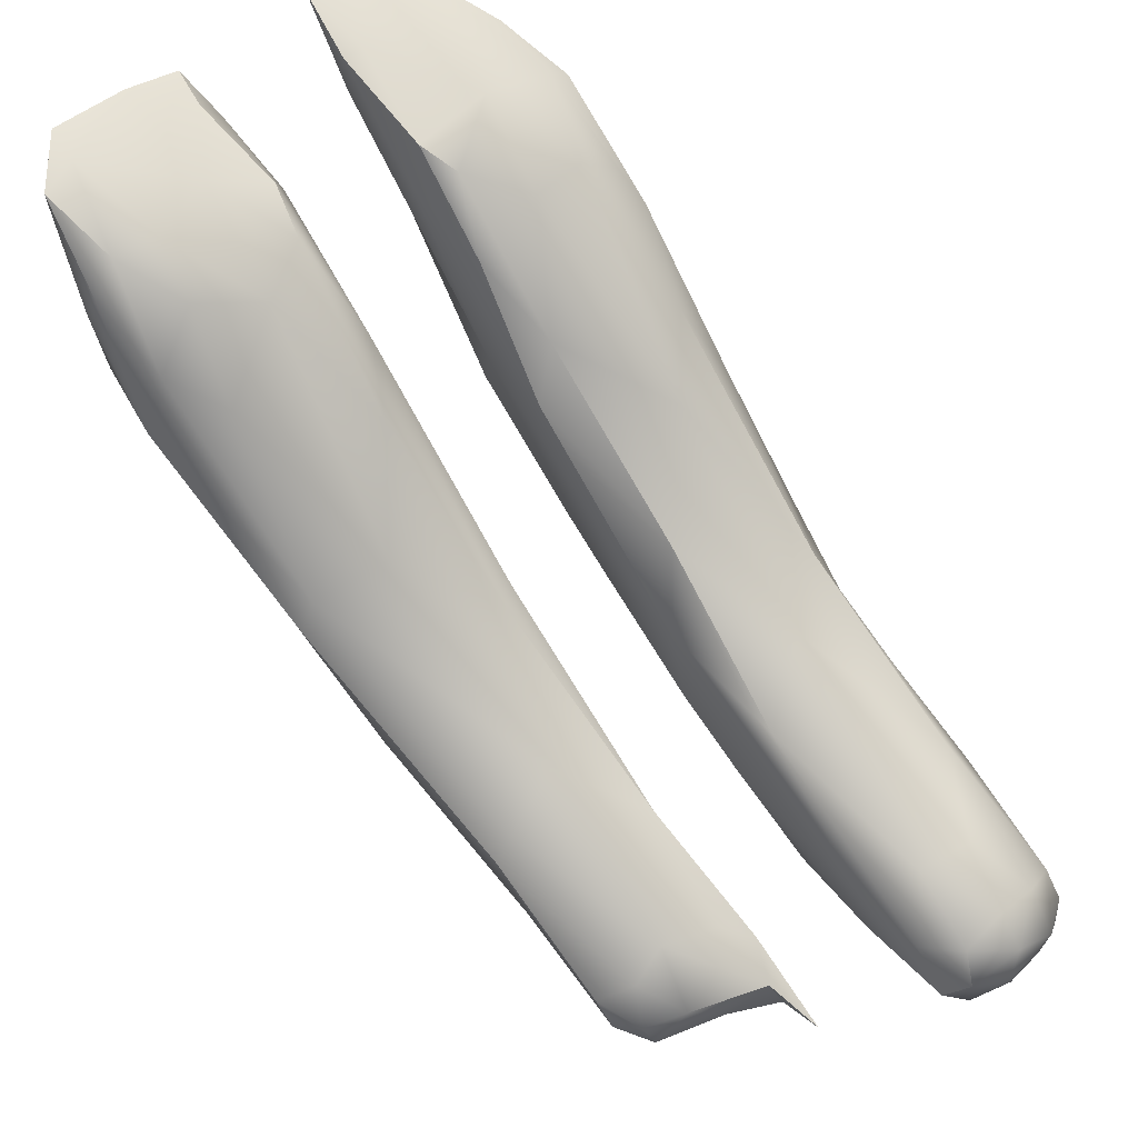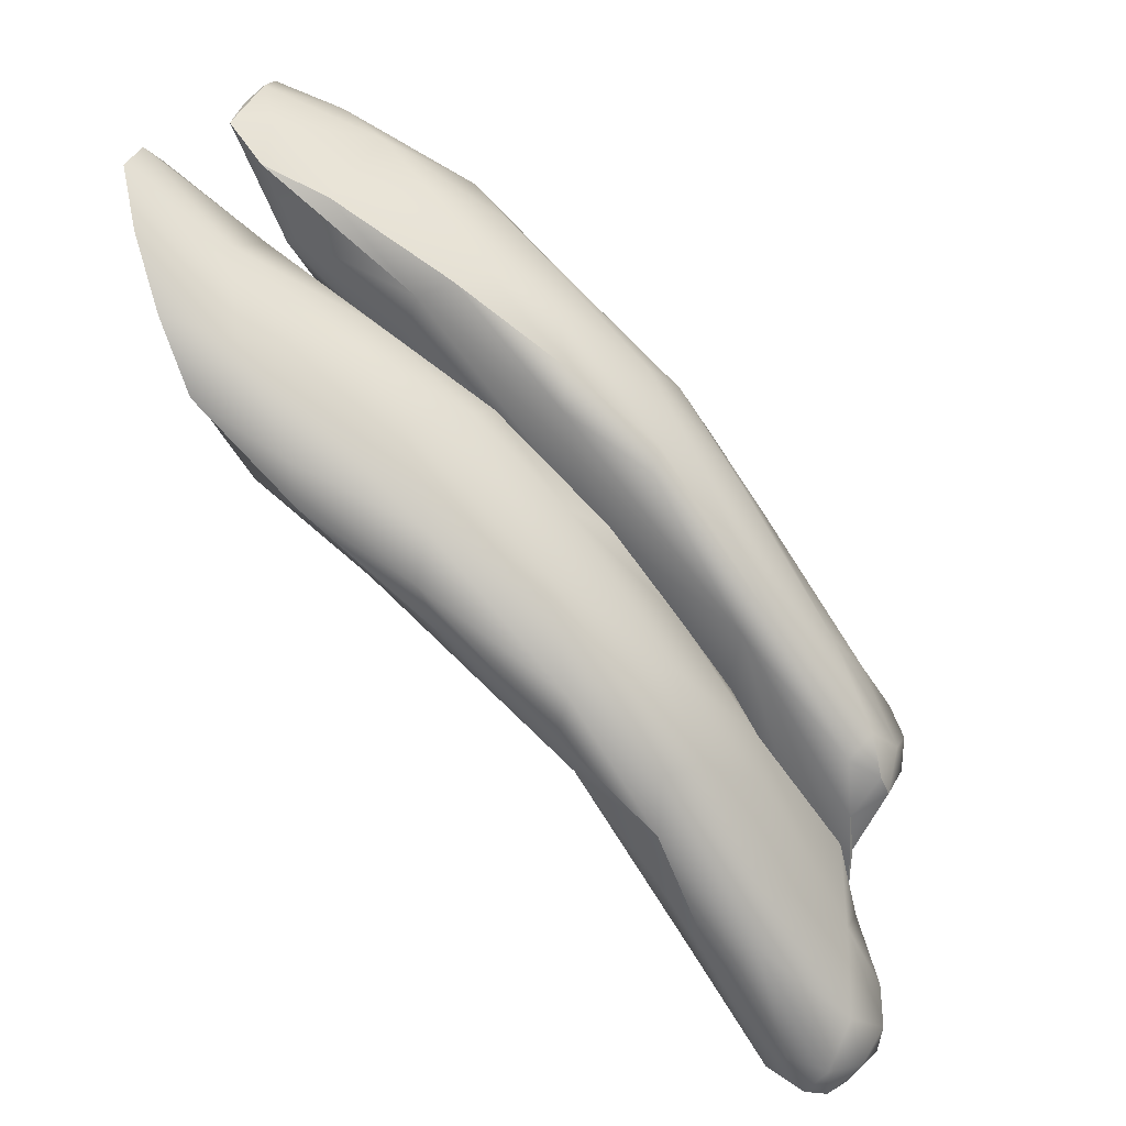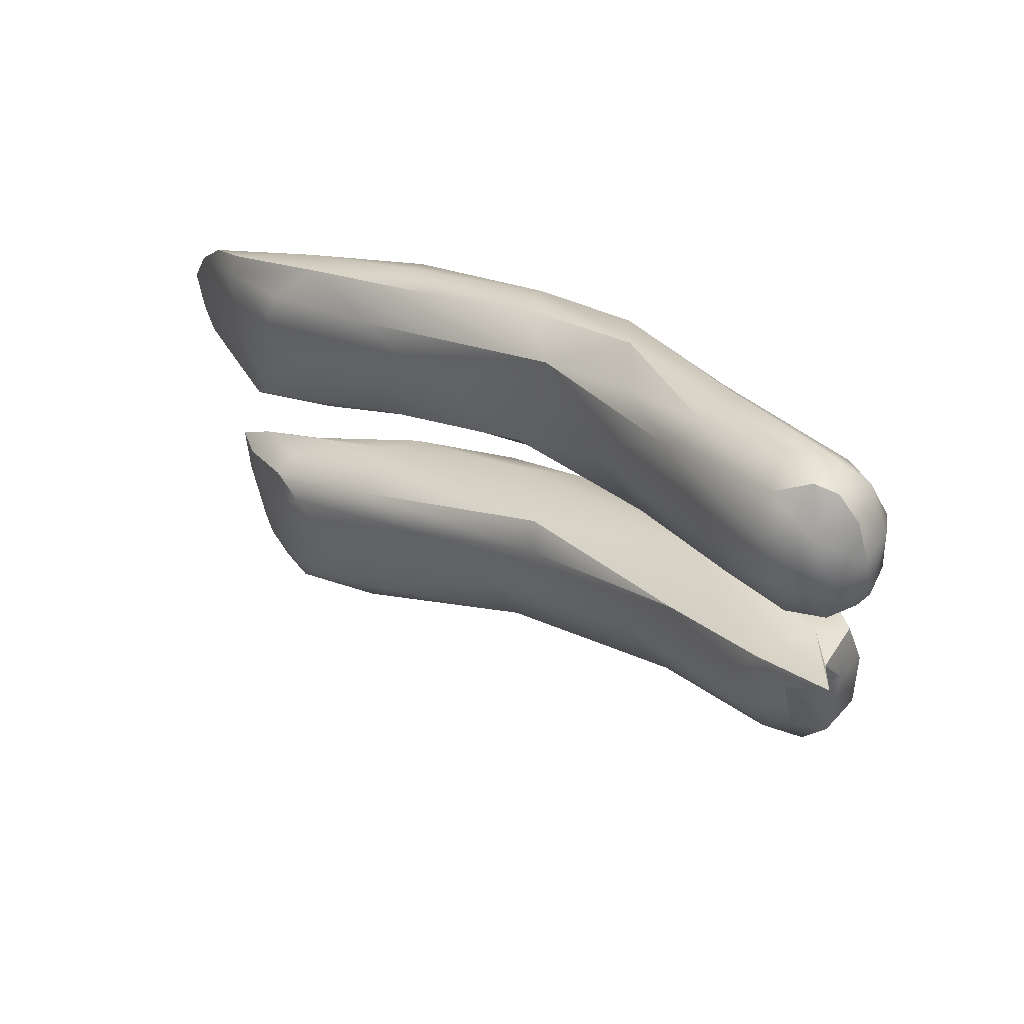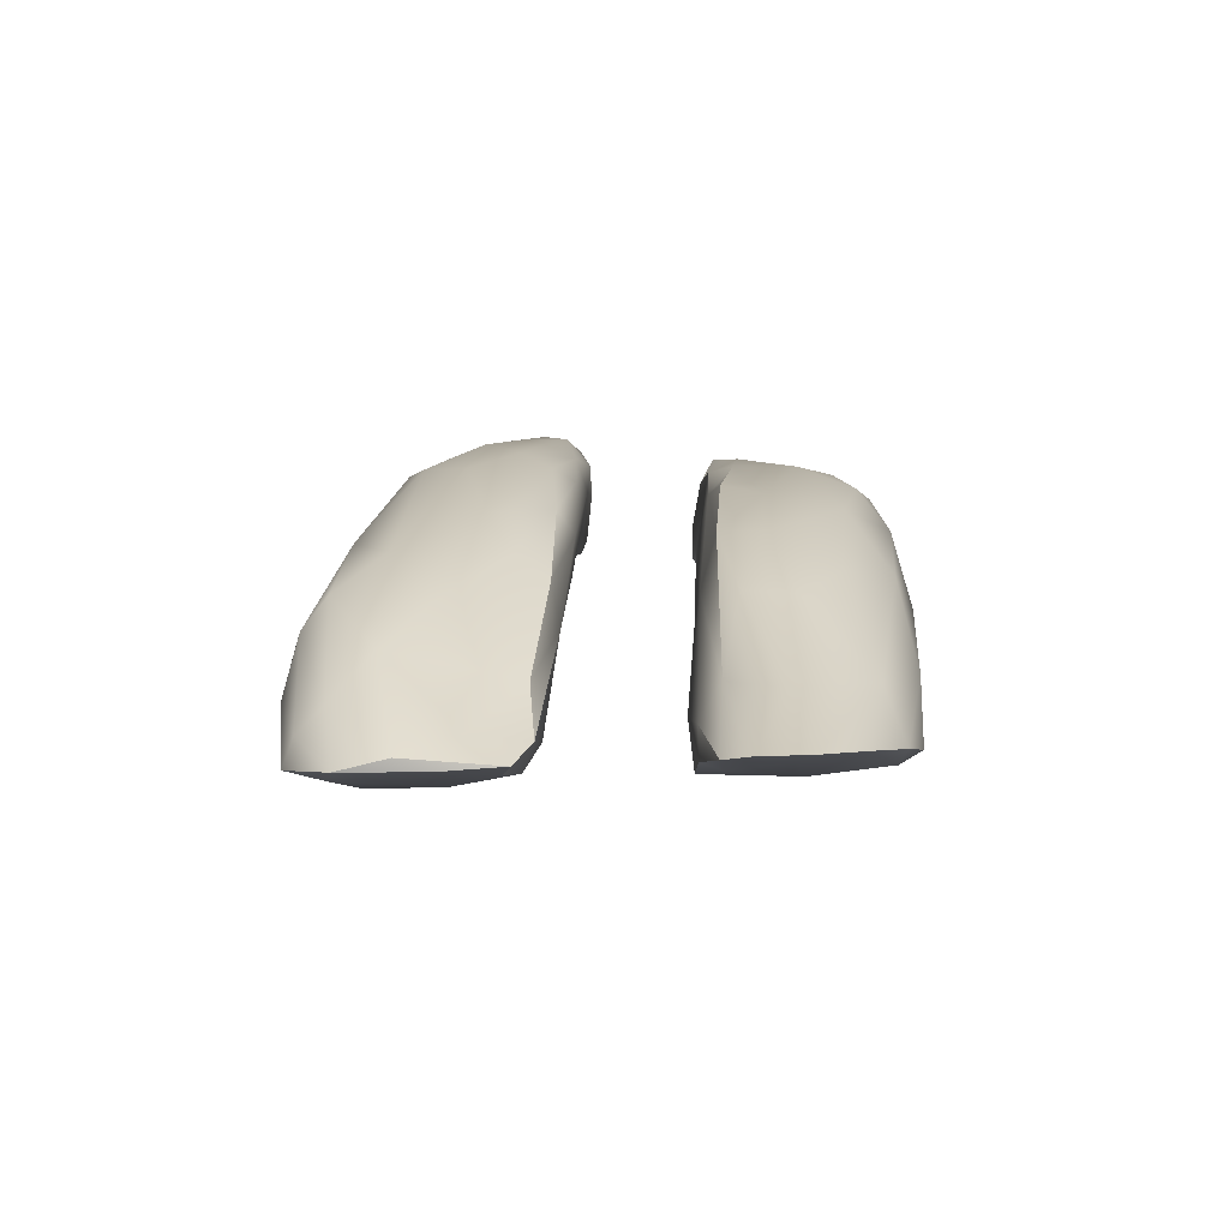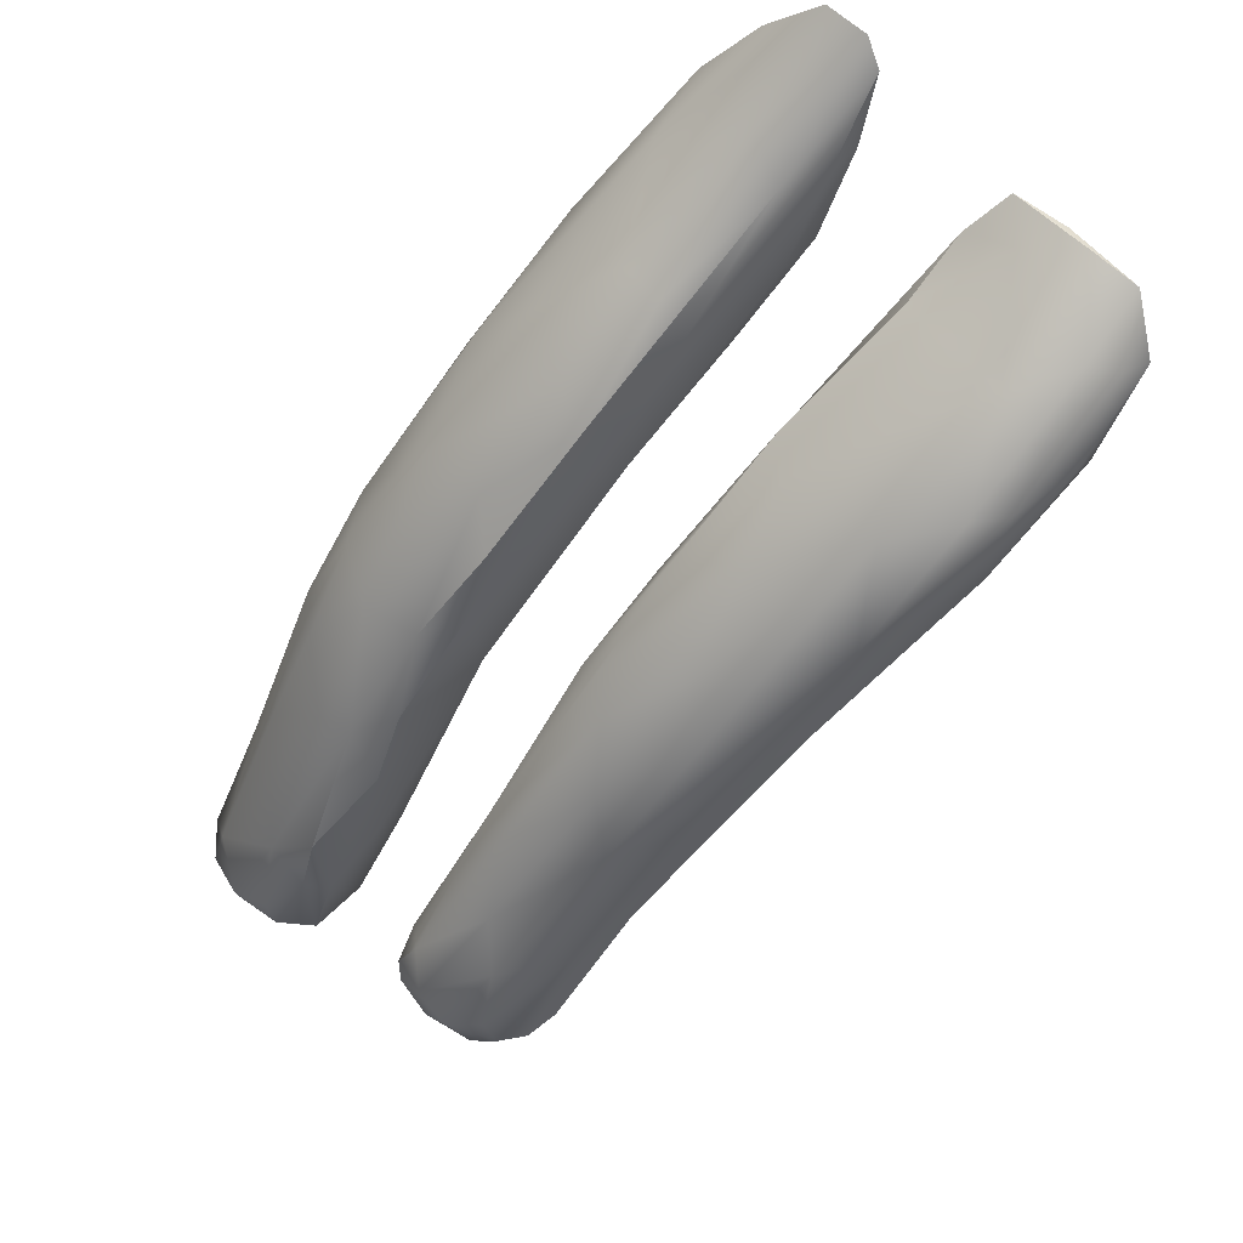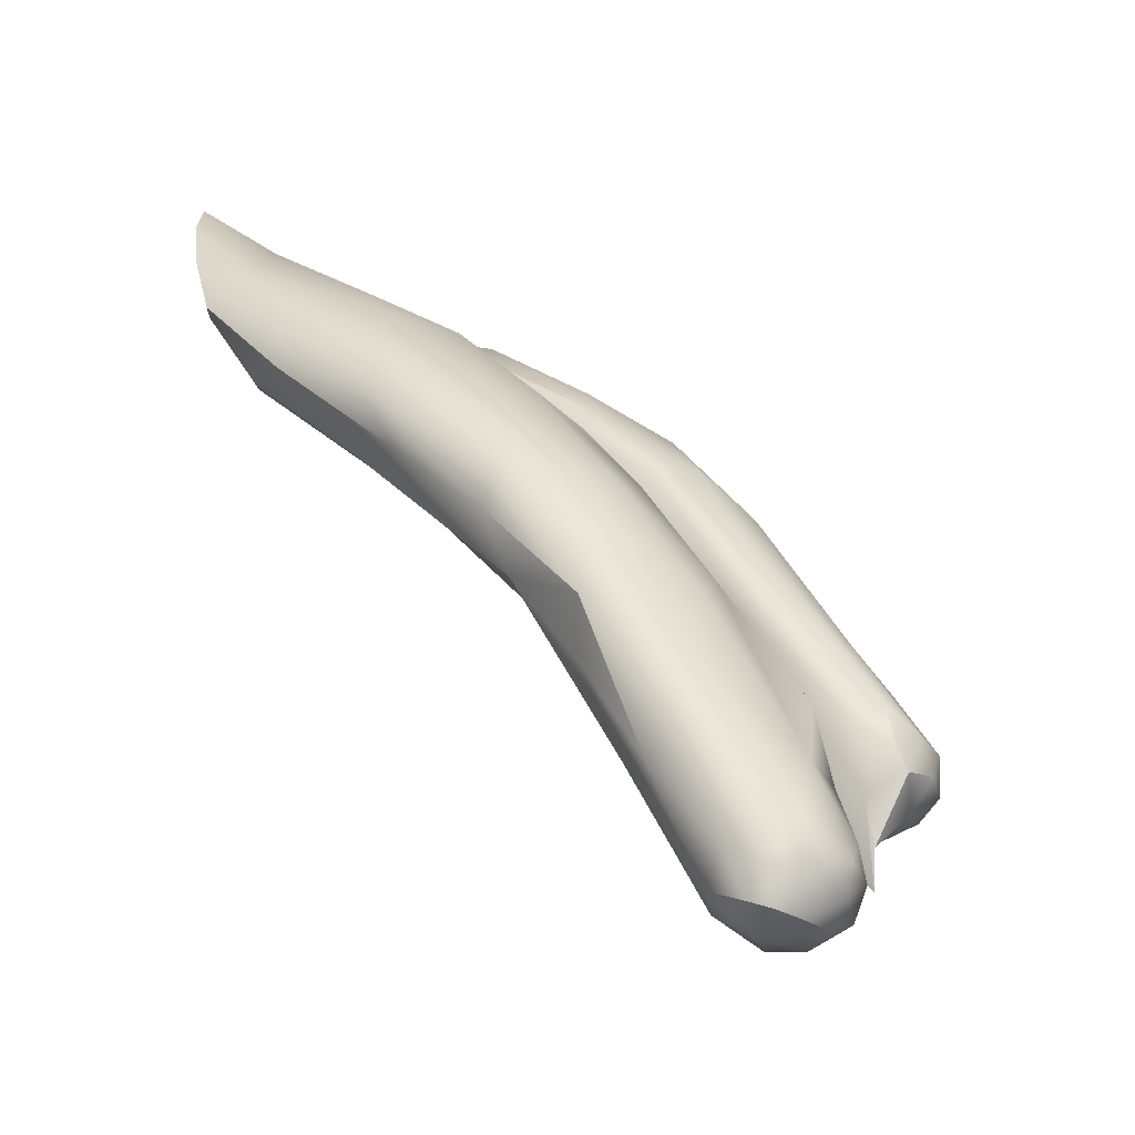
<metadata>
{"format":"obj","ext":"obj","renderer":"f3d","projection":"perspective","resolution":1024,"background":"white","views":[{"elev":45.6,"azim":136.9,"up":"+Y"},{"elev":29.2,"azim":-74.2,"up":"+Z"},{"elev":-56.1,"azim":-79.8,"up":"+Z"},{"elev":59.1,"azim":179.0,"up":"+Z"},{"elev":66.8,"azim":44.6,"up":"+Z"},{"elev":-18.3,"azim":-59.3,"up":"+Z"}]}
</metadata>
<code>
v -245.9 -159.4 708
v -243.9 -155.3 710.1
v -245.6 -144.8 720.5
v -246 -156.8 706.8
v -243 -151.7 714.2
v -246 -148.4 716
v -243.9 -157.1 709.6
v -244.9 -155.5 713.4
v -246.3 -152.2 716.1
v -243.5 -154.5 713.8
v -246.6 -152.1 715.3
v -245.7 -158.4 706.1
v -245.4 -149.4 714.9
v -243 -146.6 717.1
v -246.5 -159.4 707.2
v -244.9 -145.5 720.3
v -244.2 -158.9 707.5
v -242.2 -147.7 717
v -246.7 -159.2 707.7
v -244.5 -144.7 720.5
v -244.4 -148.6 719
v -244.4 -151.3 713.7
v -242.9 -144.7 720.5
v -244.2 -155.9 712.3
v -246.2 -149.7 717.7
v -244.8 -158.4 709.2
v -243.3 -154.6 712.9
v -246.3 -149 717.4
v -245.4 -146.5 717
v -242 -149 717.2
v -246.7 -157.3 706.5
v -246.2 -154.1 714.6
v -245.6 -159.5 707.2
v -246 -156.8 711.4
v -241.9 -147 718.6
v -243.9 -158.4 707.4
v -243.6 -155.9 710.1
v -244.7 -159.2 707
v -246.8 -156.1 710.8
v -242.7 -152.4 714.3
v -243.7 -157.8 707.7
v -242.7 -151.3 716.5
v -246.6 -156.7 711.1
v -252.3 -151.1 715.4
v -252.5 -148.6 715.6
v -252 -159.9 704.3
v -250.6 -159.2 706.6
v -252.7 -158.5 704.8
v -249.3 -156.4 711
v -251.2 -150.4 716.9
v -249.6 -158.8 707.9
v -251 -145.1 720.2
v -251.1 -147.1 715.9
v -252.7 -155.8 709.6
v -249.6 -158.8 703.6
v -249.7 -158 703.9
v -249.1 -156.9 706.9
v -248.7 -150.7 714.5
v -251.8 -149.8 713.9
v -252.2 -146.5 717.5
v -248.8 -146.6 716.7
v -250 -147.2 715.9
v -252.3 -155.6 708.4
v -249.6 -159.2 706.2
v -252.7 -153.7 711.5
v -251.8 -146.3 717.5
v -251.1 -160.1 704
v -248.5 -145.4 719.4
v -249.1 -149.5 714.6
v -248.6 -148.1 716
v -249.9 -157.1 710.4
v -251.8 -145.8 718.9
v -250.4 -159 703.3
v -249.3 -158.9 705.9
v -252.7 -154 712.5
v -248.8 -150.5 716
v -252.5 -157 706.4
v -252.5 -158.8 703.8
v -249.3 -153.9 714.3
v -248.9 -146.9 719.3
v -251.9 -147.6 715.7
v -252.5 -159.3 704.5
v -252.6 -151.5 713.3
v -251 -155.6 712.3
v -250 -153.2 715
v -249.4 -159.4 704.1
v -248.5 -146.2 717.4
v -252.3 -159.3 703.7
v -249 -154.5 711.1
v -251.6 -158.7 703.3
v -250 -159.9 704.4
v -249.8 -157 705.3
v -252.5 -155.8 710.9
v -248.5 -146.1 719.3
v -249.3 -149.3 718
v -249.8 -144.7 720.7
v -249.2 -155.4 708.6
v -251.7 -159.6 703.5
v -252.1 -153.9 710.4
v -248.9 -145.3 719.3
v -250.9 -156.8 705
v -250.8 -157.2 709.9
v -251.8 -156.4 710.8
v -250.6 -157.6 703.8
v -251.9 -159.6 705.4
v -250.3 -159.9 705.1
v -251.5 -157.7 703.8
v -249.9 -151.3 716.7
v -252.3 -158 704.1
v -249.1 -154.5 713.1
v -252.7 -151 714.4
v -251 -160.2 704.6
v -248.4 -147.2 717.5
v -249.7 -155.4 712.7
v -252.1 -154.9 712.5
v -249.2 -157.2 709.4
v -251.9 -157.5 708.6
v -250.3 -146 717.6
v -252 -156.2 706.6
v -250.1 -144.6 721.1
v -251.5 -147.2 718.5
v -249.2 -144.5 721.1
v -249.2 -158.2 704.6
v -249.1 -157.6 707.2
v -248.7 -144.7 720.7
v -249.9 -146.5 719.6
v -250.7 -154.4 709.4
v -250.6 -158.2 703.3
v -252.4 -148.5 716.5
v -250.8 -159.6 703.5
v -249.5 -152.9 711.7
v -250.3 -149.3 717.9
v -249.9 -159.6 703.7
v -249.1 -151.5 716.4
v -250.8 -150.9 712.9
v -252.5 -157.7 707.2
v -251.6 -153.2 714.4
v -243.2 -145.7 718
v -243.9 -144.8 720.7
v -245.6 -154.6 714.4
v -246.4 -158.9 708.6
v -245.1 -151.6 717
v -244.3 -158.6 706.7
v -246.8 -158.7 704.9
v -246.4 -155.7 708.9
v -246.1 -146.4 718.2
v -241.9 -146.6 718.3
v -246.9 -158.5 708.1
v -246.7 -158.7 705.7
v -243 -148.3 716.1
v -245.7 -145.9 718
v -244.6 -145.5 718.4
v -244.3 -147 716.5
v -244.3 -157.3 707.2
v -245.5 -150.3 717.7
v -245.1 -154.5 710.3
v -245.1 -159.4 707.8
v -244.9 -156.8 707.2
v -243.5 -147.3 719.6
v -244.8 -157.9 706.4
v -242.4 -145.9 718.2
v -242.8 -146.2 719.9
v -242.8 -144.9 719.8
v -245.9 -147 719.2
v -243.5 -150.1 718.1
v -243.8 -154 714.8
v -242.6 -149 718.5
v -246 -152.6 712.4
v -245.8 -159 706.5
v -245.4 -157.8 710.1
v -246 -145.6 719.7
v -244.5 -159 708.1
v -244.6 -153.4 715.6
v -242.1 -148.4 718.4
v -242.3 -145.7 719.8
v -246.5 -152.7 712.9
v -242.1 -145.2 719.6
v -246.3 -157.8 705.8
v -245.5 -145 719.7
v -246.9 -158.6 706.7
v -246.6 -154.1 714.2
v -244.1 -158.1 706.8
v -245.6 -144.8 720.5
v -245.6 -144.8 720.5
v -245.6 -144.8 720.5
v -246.5 -159.4 707.2
v -246.5 -159.4 707.2
v -246.7 -159.2 707.7
v -244.5 -144.7 720.5
v -242.9 -144.7 720.5
v -242.9 -144.7 720.5
v -246.2 -149.7 717.7
v -246.7 -157.3 706.5
v -243.9 -158.4 707.4
v -243.6 -155.9 710.1
v -242.7 -152.4 714.3
v -243.7 -157.8 707.7
v -252.5 -148.6 715.6
v -249.3 -156.4 711
v -249.6 -158.8 707.9
v -249.6 -158.8 707.9
v -251 -145.1 720.2
v -252.7 -155.8 709.6
v -249.6 -158.8 703.6
v -248.7 -150.7 714.5
v -252.2 -146.5 717.5
v -248.5 -145.4 719.4
v -248.6 -148.1 716
v -251.8 -145.8 718.9
v -252.5 -158.8 703.8
v -249.3 -153.9 714.3
v -249.4 -159.4 704.1
v -249.4 -159.4 704.1
v -248.5 -146.2 717.4
v -248.5 -146.2 717.4
v -252.3 -159.3 703.7
v -251.7 -159.6 703.5
v -252.1 -153.9 710.4
v -249.2 -157.2 709.4
v -250.1 -144.6 721.1
v -249.2 -144.5 721.1
v -248.7 -144.7 720.7
v -248.7 -144.7 720.7
v -249.5 -152.9 711.7
v -249.1 -151.5 716.4
v -243.9 -144.8 720.7
v -244.3 -158.6 706.7
v -246.8 -158.7 704.9
v -246.8 -158.7 704.9
v -246.8 -158.7 704.9
v -246.4 -155.7 708.9
v -246.4 -155.7 708.9
v -246.7 -158.7 705.7
v -246.7 -158.7 705.7
v -246.7 -158.7 705.7
v -246.7 -158.7 705.7
v -245.7 -145.9 718
v -245.9 -147 719.2
v -246 -145.6 719.7
v -246 -145.6 719.7
v -246.5 -152.7 712.9
v -242.1 -145.2 719.6
v -242.1 -145.2 719.6
v -246.3 -157.8 705.8
v -246.3 -157.8 705.8
v -245.5 -145 719.7
v -246.9 -158.6 706.7
g grp1
f 88 46 82
f 90 216 78
f 210 88 82
f 46 98 67
f 88 98 46
f 216 90 217
f 119 107 109
f 136 48 82
f 137 50 44
f 103 84 115
f 46 112 105
f 119 99 127
f 59 135 99
f 81 66 53
f 115 93 103
f 137 75 115
f 129 44 121
f 60 129 72
f 46 67 112
f 119 127 101
f 127 99 135
f 59 81 53
f 121 50 132
f 84 85 137
f 112 106 47
f 130 90 73
f 128 73 90
f 107 101 104
f 59 53 135
f 121 132 126
f 117 47 102
f 137 85 108
f 84 71 114
f 67 133 91
f 135 53 62
f 47 51 71
f 80 94 125
f 70 69 61
f 100 96 222
f 85 134 108
f 122 126 80
f 53 118 62
f 131 135 69
f 126 132 95
f 85 114 79
f 120 126 122
f 87 118 100
f 62 69 135
f 104 92 56
f 104 56 128
f 128 55 73
f 95 134 80
f 64 86 74
f 133 55 212
f 56 123 204
f 92 123 56
f 64 106 91
f 133 86 91
f 73 55 133
f 92 97 123
f 92 127 97
f 64 91 86
f 106 64 47
f 128 56 55
f 101 127 92
f 127 131 97
f 108 95 132
f 134 95 108
f 123 97 57
f 134 85 79
f 95 80 126
f 222 96 221
f 66 52 118
f 62 61 69
f 68 87 100
f 114 71 49
f 71 116 49
f 80 125 122
f 69 58 224
f 224 58 89
f 224 89 97
f 47 64 51
f 84 114 85
f 118 96 100
f 104 101 92
f 130 73 133
f 47 71 102
f 132 50 108
f 120 121 126
f 127 135 131
f 67 130 133
f 112 67 91
f 112 91 106
f 137 108 50
f 202 121 120
f 96 118 52
f 118 61 62
f 66 209 52
f 128 107 104
f 102 71 84
f 222 68 100
f 61 118 87
f 130 217 90
f 67 98 130
f 105 112 47
f 220 96 52
f 83 45 59
f 83 59 218
f 136 93 54
f 75 93 115
f 129 60 198
f 54 93 75
f 75 44 111
f 198 111 129
f 198 83 111
f 65 75 111
f 83 65 111
f 65 54 75
f 83 218 65
f 44 129 111
f 203 65 218
f 203 218 63
f 77 63 119
f 77 203 63
f 77 136 54
f 136 77 48
f 81 59 45
f 66 81 45
f 66 45 206
f 44 75 137
f 93 117 103
f 136 117 93
f 221 96 220
f 209 66 206
f 63 218 119
f 107 119 101
f 90 107 128
f 117 105 47
f 117 102 103
f 103 102 84
f 115 84 137
f 121 44 50
f 72 121 202
f 118 53 66
f 72 129 121
f 136 105 117
f 90 78 109
f 109 210 48
f 77 119 109
f 48 77 109
f 90 109 107
f 82 46 105
f 105 136 82
f 210 82 48
f 74 219 200
f 113 205 208
f 89 205 76
f 110 89 76
f 124 74 123
f 214 207 113
f 61 215 70
f 110 199 89
f 89 57 97
f 114 49 110
f 74 213 123
f 94 80 76
f 76 80 225
f 124 123 57
f 225 211 110
f 213 204 123
f 58 69 70
f 74 200 64
f 225 110 76
f 124 219 74
f 76 205 113
f 201 116 71
f 219 124 89
f 113 207 94
f 219 89 199
f 223 94 207
f 214 113 208
f 94 76 113
f 211 114 110
f 124 57 89
f 161 147 18
f 161 177 147
f 147 242 35
f 8 173 140
f 34 8 140
f 242 175 35
f 178 158 160
f 172 7 26
f 154 158 2
f 38 17 157
f 2 158 156
f 169 33 15
f 143 160 182
f 163 161 138
f 14 138 161
f 15 149 169
f 144 180 31
f 165 167 159
f 162 167 174
f 233 12 169
f 157 172 26
f 162 159 167
f 233 244 12
f 175 162 174
f 175 174 35
f 244 160 12
f 172 17 7
f 152 163 138
f 170 8 34
f 26 7 24
f 37 7 41
f 153 150 22
f 153 14 150
f 7 36 41
f 5 150 18
f 19 1 141
f 33 169 38
f 23 175 242
f 170 141 1
f 186 1 19
f 33 38 157
f 9 32 142
f 1 26 170
f 142 21 155
f 181 32 9
f 9 142 155
f 161 163 243
f 161 18 14
f 243 163 190
f 141 148 188
f 180 188 148
f 180 187 188
f 234 228 245
f 235 247 229
f 12 143 169
f 180 236 187
f 160 143 12
f 160 158 154
f 227 194 17
f 157 26 1
f 17 38 227
f 165 173 166
f 230 193 178
f 157 17 172
f 169 143 38
f 186 33 1
f 20 163 152
f 173 8 166
f 166 8 24
f 26 24 170
f 190 163 20
f 164 25 155
f 160 154 182
f 150 14 18
f 23 162 175
f 34 141 170
f 153 152 138
f 155 21 164
f 8 170 24
f 25 9 155
f 22 150 5
f 138 14 153
f 27 7 37
f 17 36 7
f 24 7 27
f 1 33 157
f 182 194 227
f 182 197 194
f 139 189 3
f 147 35 30
f 183 20 179
f 193 145 4
f 226 162 23
f 2 40 195
f 4 178 193
f 226 159 162
f 31 180 39
f 171 16 184
f 142 32 140
f 6 28 146
f 28 239 146
f 32 43 140
f 181 9 11
f 28 11 192
f 142 140 173
f 185 246 239
f 231 39 176
f 21 142 165
f 240 28 238
f 246 151 239
f 39 11 176
f 27 37 196
f 142 173 165
f 171 164 16
f 9 192 11
f 11 39 181
f 164 21 159
f 164 159 16
f 21 165 159
f 239 151 146
f 43 34 140
f 4 158 178
f 4 145 156
f 28 192 238
f 29 152 153
f 226 16 159
f 6 151 29
f 151 6 146
f 4 156 158
f 31 39 231
f 232 241 168
f 139 191 189
f 154 2 195
f 29 237 152
f 179 152 237
f 29 13 6
f 29 153 13
f 20 152 179
f 184 16 226
f 196 30 42
f 28 176 11
f 30 35 174
f 145 168 156
f 167 165 42
f 10 42 166
f 42 27 196
f 166 24 10
f 24 27 10
f 165 166 42
f 42 30 174
f 13 153 22
f 30 5 18
f 2 156 5
f 156 22 5
f 39 43 181
f 42 174 167
f 168 22 156
f 10 27 42
f 43 141 34
f 30 18 147
f 182 154 197
f 40 2 5
f 176 28 6
f 168 13 22
f 43 32 181
f 39 180 148
f 168 241 6
f 30 40 5
f 13 168 6
f 148 141 43
f 195 197 154
f 148 43 39

</code>
